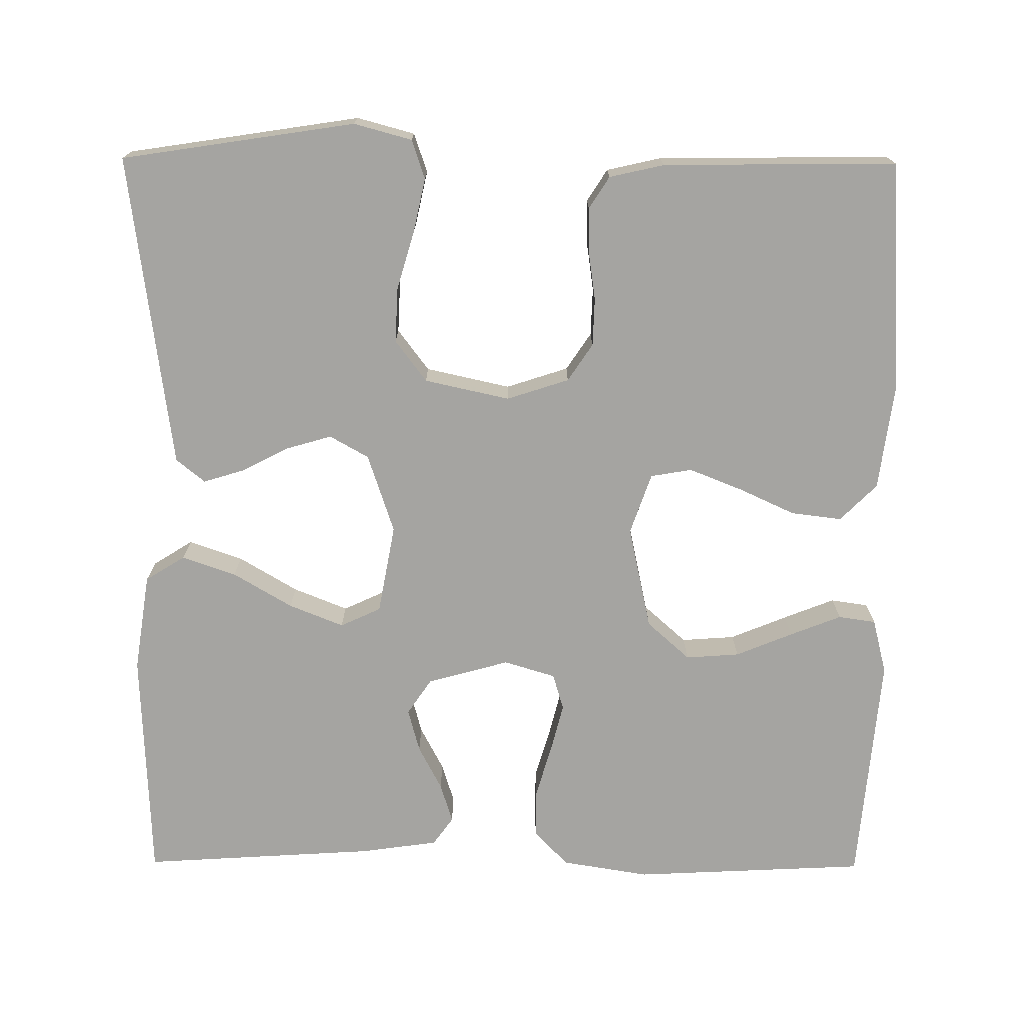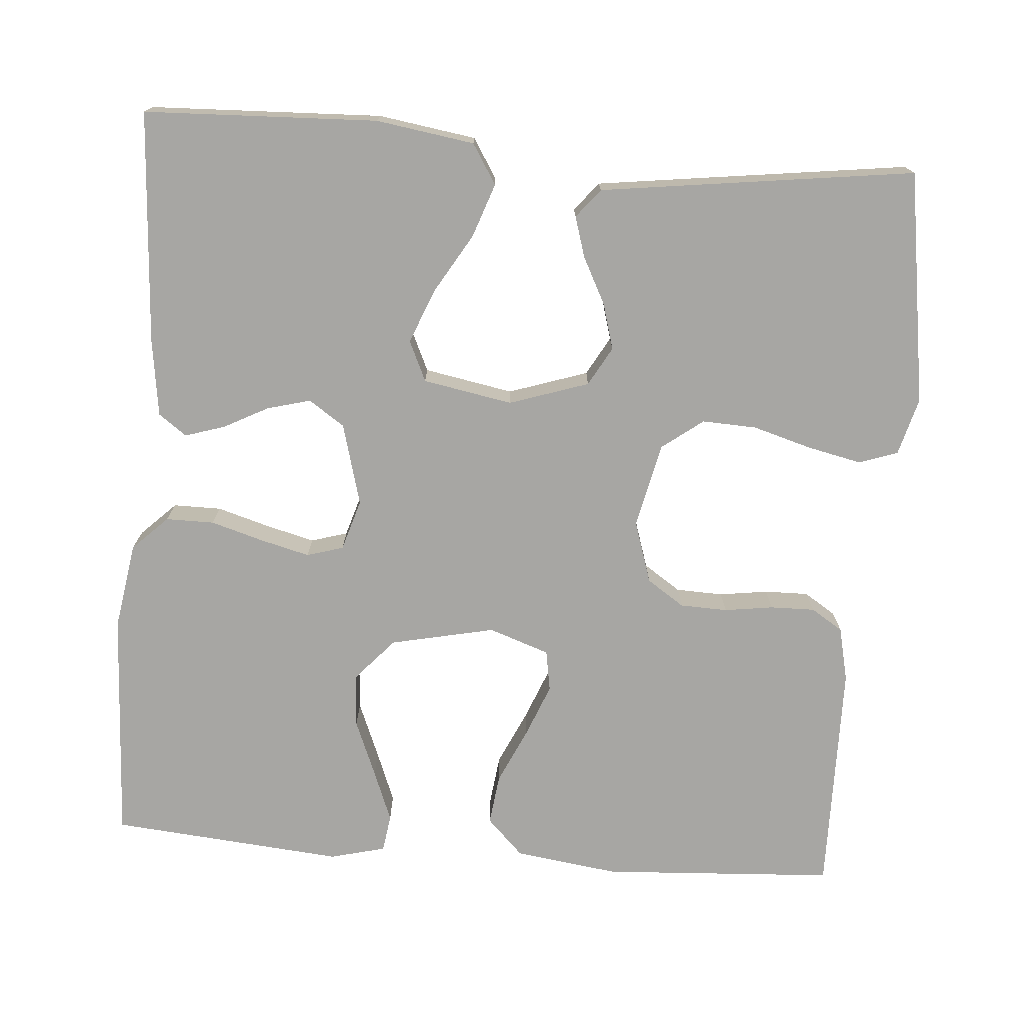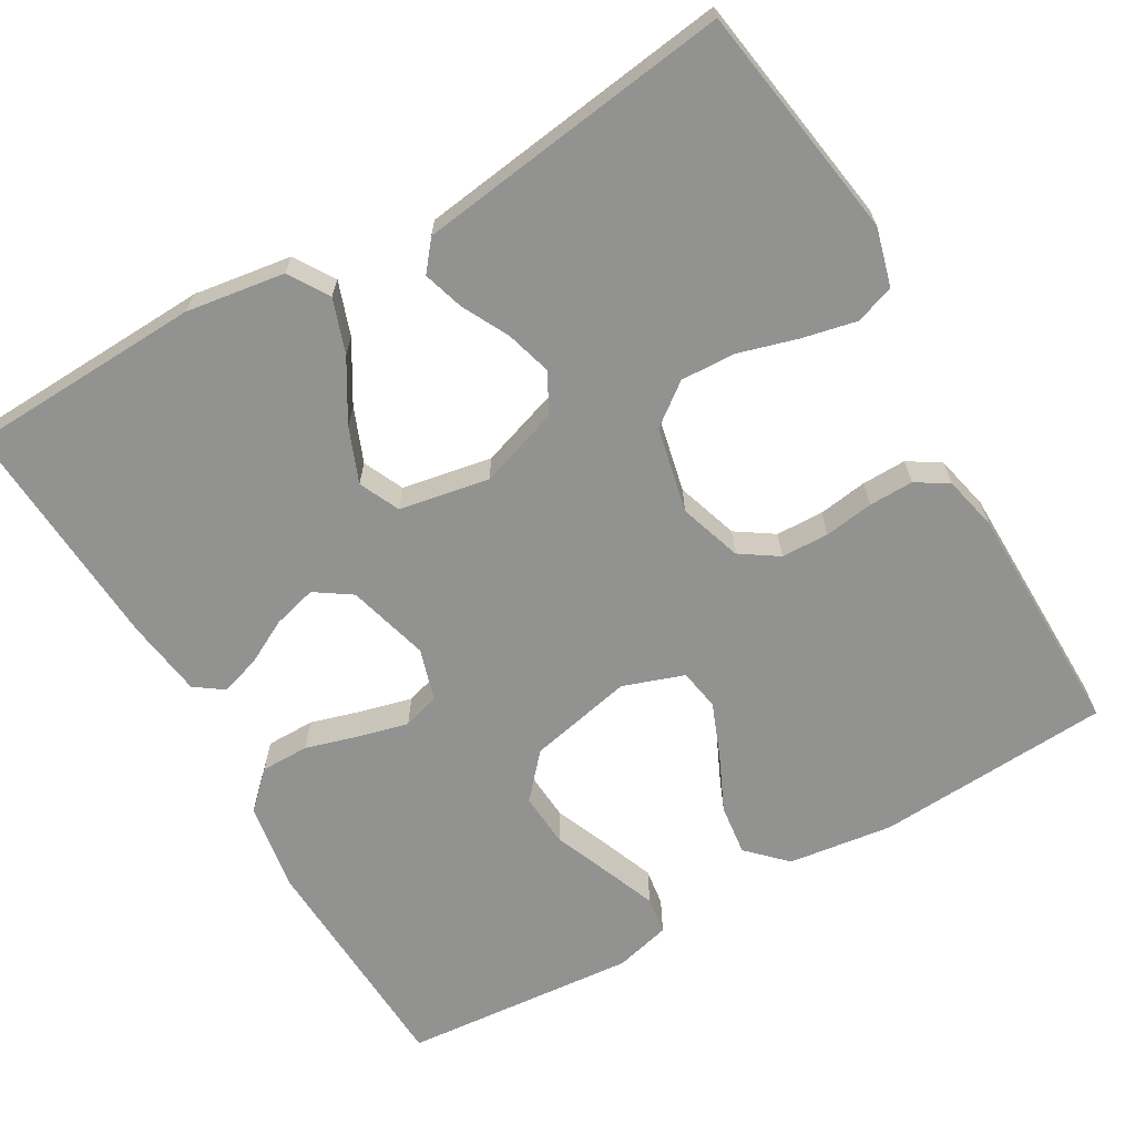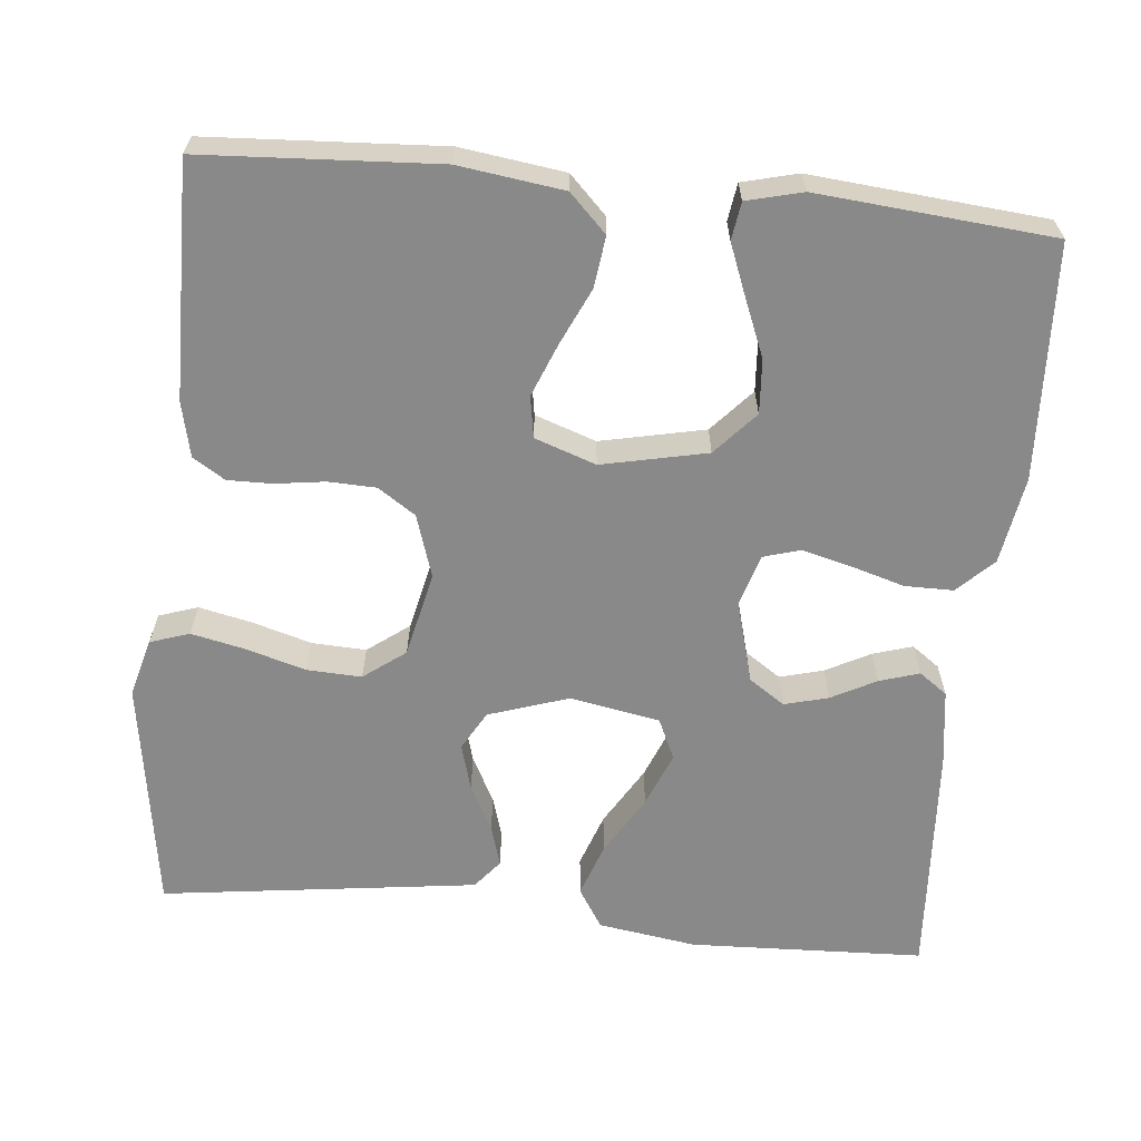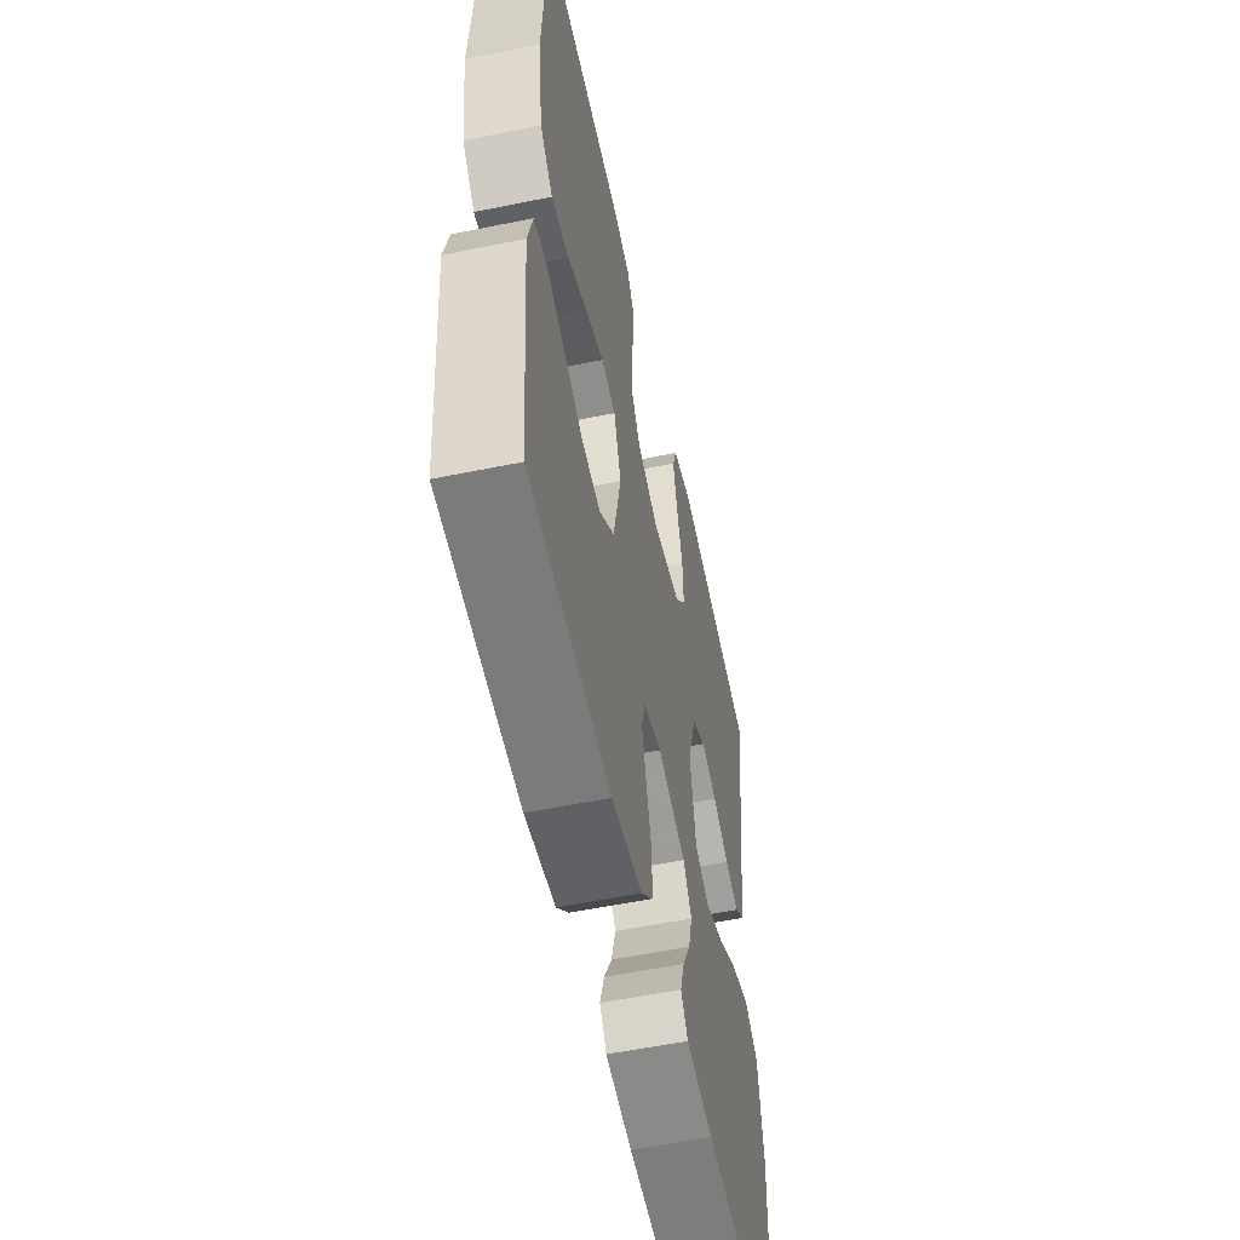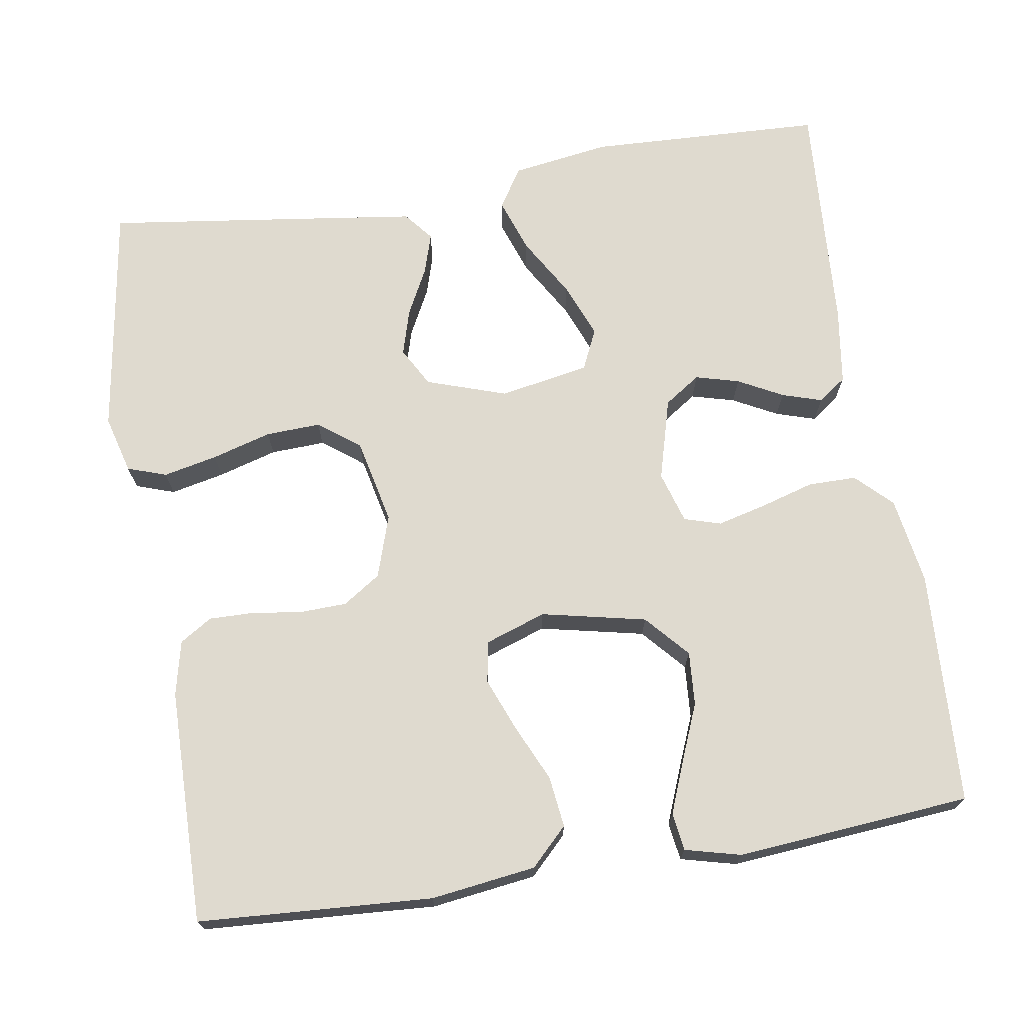
<metadata>
{"format":"obj","ext":"obj","renderer":"f3d","projection":"perspective","resolution":1024,"background":"white","views":[{"elev":-73.3,"azim":-0.4,"up":"+Y"},{"elev":-74.2,"azim":-94.5,"up":"+Y"},{"elev":-66.2,"azim":-60.0,"up":"+Y"},{"elev":-63.2,"azim":84.3,"up":"+Y"},{"elev":-55.7,"azim":102.1,"up":"+Z"},{"elev":70.9,"azim":80.9,"up":"+Y"}]}
</metadata>
<code>
v -0.5 0.07 0.5
v -0.2 0.07 0.546
v -0.126 0.07 0.526
v -0.109 0.07 0.476
v -0.124 0.07 0.407
v -0.146 0.07 0.331
v -0.149 0.07 0.261
v -0.109 0.07 0.208
v 0 0.07 0.184
v 0.08 0.07 0.21
v 0.112 0.07 0.258
v 0.114 0.07 0.319
v 0.105 0.07 0.382
v 0.104 0.07 0.439
v 0.13 0.07 0.48
v 0.2 0.07 0.496
v 0.5 0.07 0.5
v 0.518 0.07 0.2
v 0.5 0.07 0.066
v 0.453 0.07 0.019
v 0.388 0.07 0.027
v 0.316 0.07 0.06
v 0.248 0.07 0.087
v 0.195 0.07 0.078
v 0.168 0.07 0
v 0.197 0.07 -0.134
v 0.252 0.07 -0.183
v 0.321 0.07 -0.178
v 0.394 0.07 -0.148
v 0.46 0.07 -0.122
v 0.508 0.07 -0.129
v 0.526 0.07 -0.2
v 0.5 0.07 -0.5
v 0.2 0.07 -0.515
v 0.088 0.07 -0.497
v 0.044 0.07 -0.452
v 0.044 0.07 -0.39
v 0.064 0.07 -0.322
v 0.08 0.07 -0.259
v 0.066 0.07 -0.212
v 0 0.07 -0.192
v -0.105 0.07 -0.221
v -0.136 0.07 -0.267
v -0.121 0.07 -0.323
v -0.091 0.07 -0.38
v -0.075 0.07 -0.431
v -0.101 0.07 -0.467
v -0.2 0.07 -0.481
v -0.5 0.07 -0.5
v -0.512 0.07 -0.2
v -0.493 0.07 -0.074
v -0.442 0.07 -0.042
v -0.373 0.07 -0.066
v -0.297 0.07 -0.111
v -0.227 0.07 -0.139
v -0.175 0.07 -0.115
v -0.154 0.07 0
v -0.188 0.07 0.102
v -0.238 0.07 0.13
v -0.297 0.07 0.113
v -0.357 0.07 0.082
v -0.409 0.07 0.066
v -0.446 0.07 0.096
v -0.46 0.07 0.2
v -0.5 0 0.5
v -0.2 0 0.546
v -0.126 0 0.526
v -0.109 0 0.476
v -0.124 0 0.407
v -0.146 0 0.331
v -0.149 0 0.261
v -0.109 0 0.208
v 0 0 0.184
v 0.08 0 0.21
v 0.112 0 0.258
v 0.114 0 0.319
v 0.105 0 0.382
v 0.104 0 0.439
v 0.13 0 0.48
v 0.2 0 0.496
v 0.5 0 0.5
v 0.518 0 0.2
v 0.5 0 0.066
v 0.453 0 0.019
v 0.388 0 0.027
v 0.316 0 0.06
v 0.248 0 0.087
v 0.195 0 0.078
v 0.168 0 0
v 0.197 0 -0.134
v 0.252 0 -0.183
v 0.321 0 -0.178
v 0.394 0 -0.148
v 0.46 0 -0.122
v 0.508 0 -0.129
v 0.526 0 -0.2
v 0.5 0 -0.5
v 0.2 0 -0.515
v 0.088 0 -0.497
v 0.044 0 -0.452
v 0.044 0 -0.39
v 0.064 0 -0.322
v 0.08 0 -0.259
v 0.066 0 -0.212
v 0 0 -0.192
v -0.105 0 -0.221
v -0.136 0 -0.267
v -0.121 0 -0.323
v -0.091 0 -0.38
v -0.075 0 -0.431
v -0.101 0 -0.467
v -0.2 0 -0.481
v -0.5 0 -0.5
v -0.512 0 -0.2
v -0.493 0 -0.074
v -0.442 0 -0.042
v -0.373 0 -0.066
v -0.297 0 -0.111
v -0.227 0 -0.139
v -0.175 0 -0.115
v -0.154 0 0
v -0.188 0 0.102
v -0.238 0 0.13
v -0.297 0 0.113
v -0.357 0 0.082
v -0.409 0 0.066
v -0.446 0 0.096
v -0.46 0 0.2
f 4 5 6
f 3 4 6
f 2 3 6
f 1 2 6
f 64 1 6
f 63 64 6
f 62 63 6
f 61 62 6
f 60 61 6
f 59 60 6 7
f 58 59 7 8
f 57 58 8 9
f 56 57 9 10
f 52 53 54
f 51 52 54
f 50 51 54
f 49 50 54
f 48 49 54
f 47 48 54
f 46 47 54
f 45 46 54
f 44 45 54
f 43 44 54 55
f 42 43 55 56
f 36 37 38
f 35 36 38
f 34 35 38
f 33 34 38
f 32 33 38
f 31 32 38
f 30 31 38
f 29 30 38
f 28 29 38
f 27 28 38 39
f 26 27 39 40
f 20 21 22
f 19 20 22
f 18 19 22
f 17 18 22
f 16 17 22
f 15 16 22
f 14 15 22
f 13 14 22
f 12 13 22
f 11 12 22 23
f 10 11 23 24
f 10 24 25
f 56 10 25
f 42 56 25
f 41 42 25
f 25 26 40 41
f 70 69 68
f 70 68 67
f 70 67 66
f 70 66 65
f 70 65 128
f 70 128 127
f 70 127 126
f 70 126 125
f 70 125 124
f 71 70 124 123
f 72 71 123 122
f 73 72 122 121
f 74 73 121 120
f 118 117 116
f 118 116 115
f 118 115 114
f 118 114 113
f 118 113 112
f 118 112 111
f 118 111 110
f 118 110 109
f 118 109 108
f 119 118 108 107
f 120 119 107 106
f 102 101 100
f 102 100 99
f 102 99 98
f 102 98 97
f 102 97 96
f 102 96 95
f 102 95 94
f 102 94 93
f 102 93 92
f 103 102 92 91
f 104 103 91 90
f 86 85 84
f 86 84 83
f 86 83 82
f 86 82 81
f 86 81 80
f 86 80 79
f 86 79 78
f 86 78 77
f 86 77 76
f 87 86 76 75
f 88 87 75 74
f 89 88 74
f 89 74 120
f 89 120 106
f 89 106 105
f 105 104 90 89
f 1 65 66 2
f 2 66 67 3
f 3 67 68 4
f 4 68 69 5
f 5 69 70 6
f 6 70 71 7
f 7 71 72 8
f 8 72 73 9
f 9 73 74 10
f 10 74 75 11
f 11 75 76 12
f 12 76 77 13
f 13 77 78 14
f 14 78 79 15
f 15 79 80 16
f 16 80 81 17
f 17 81 82 18
f 18 82 83 19
f 19 83 84 20
f 20 84 85 21
f 21 85 86 22
f 22 86 87 23
f 23 87 88 24
f 24 88 89 25
f 25 89 90 26
f 26 90 91 27
f 27 91 92 28
f 28 92 93 29
f 29 93 94 30
f 30 94 95 31
f 31 95 96 32
f 32 96 97 33
f 33 97 98 34
f 34 98 99 35
f 35 99 100 36
f 36 100 101 37
f 37 101 102 38
f 38 102 103 39
f 39 103 104 40
f 40 104 105 41
f 41 105 106 42
f 42 106 107 43
f 43 107 108 44
f 44 108 109 45
f 45 109 110 46
f 46 110 111 47
f 47 111 112 48
f 48 112 113 49
f 49 113 114 50
f 50 114 115 51
f 51 115 116 52
f 52 116 117 53
f 53 117 118 54
f 54 118 119 55
f 55 119 120 56
f 56 120 121 57
f 57 121 122 58
f 58 122 123 59
f 59 123 124 60
f 60 124 125 61
f 61 125 126 62
f 62 126 127 63
f 63 127 128 64
f 64 128 65 1

</code>
